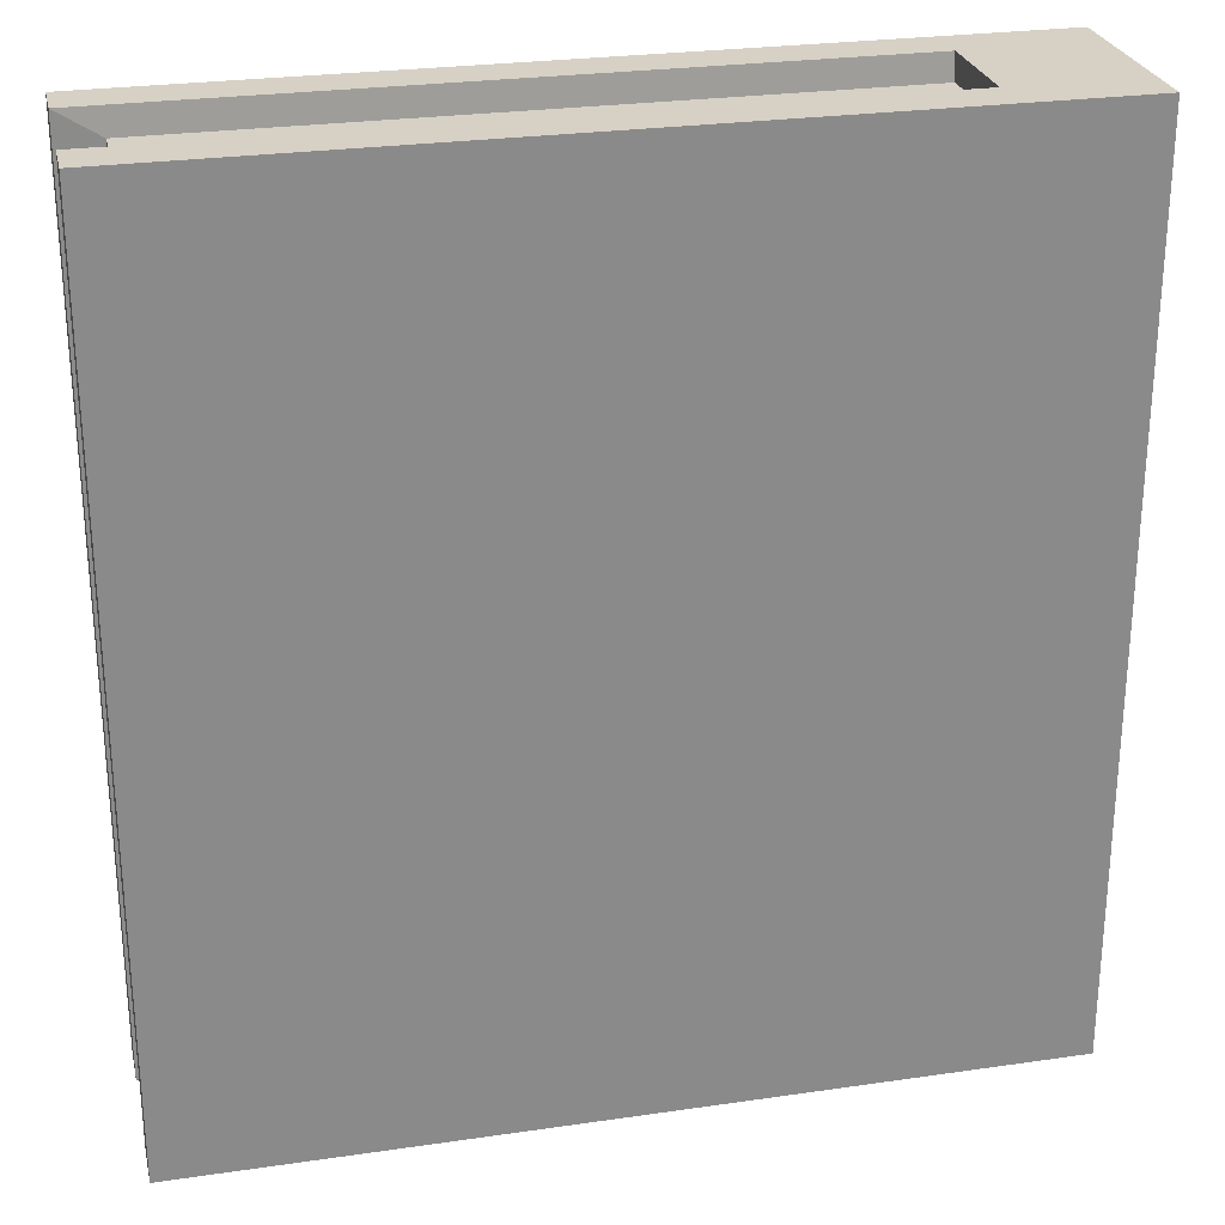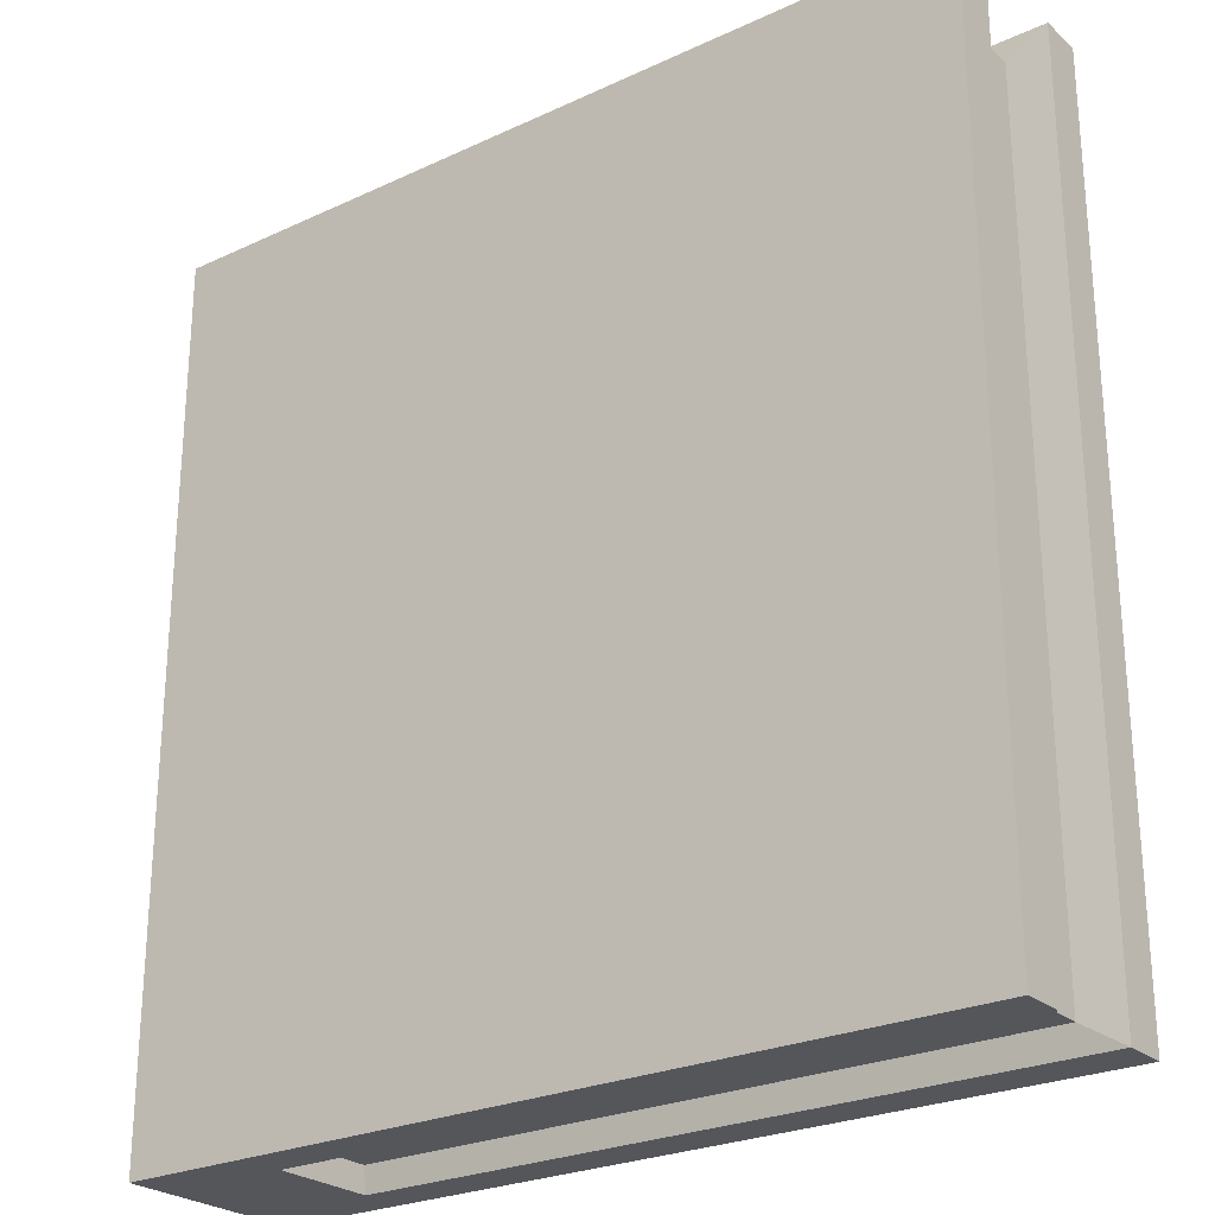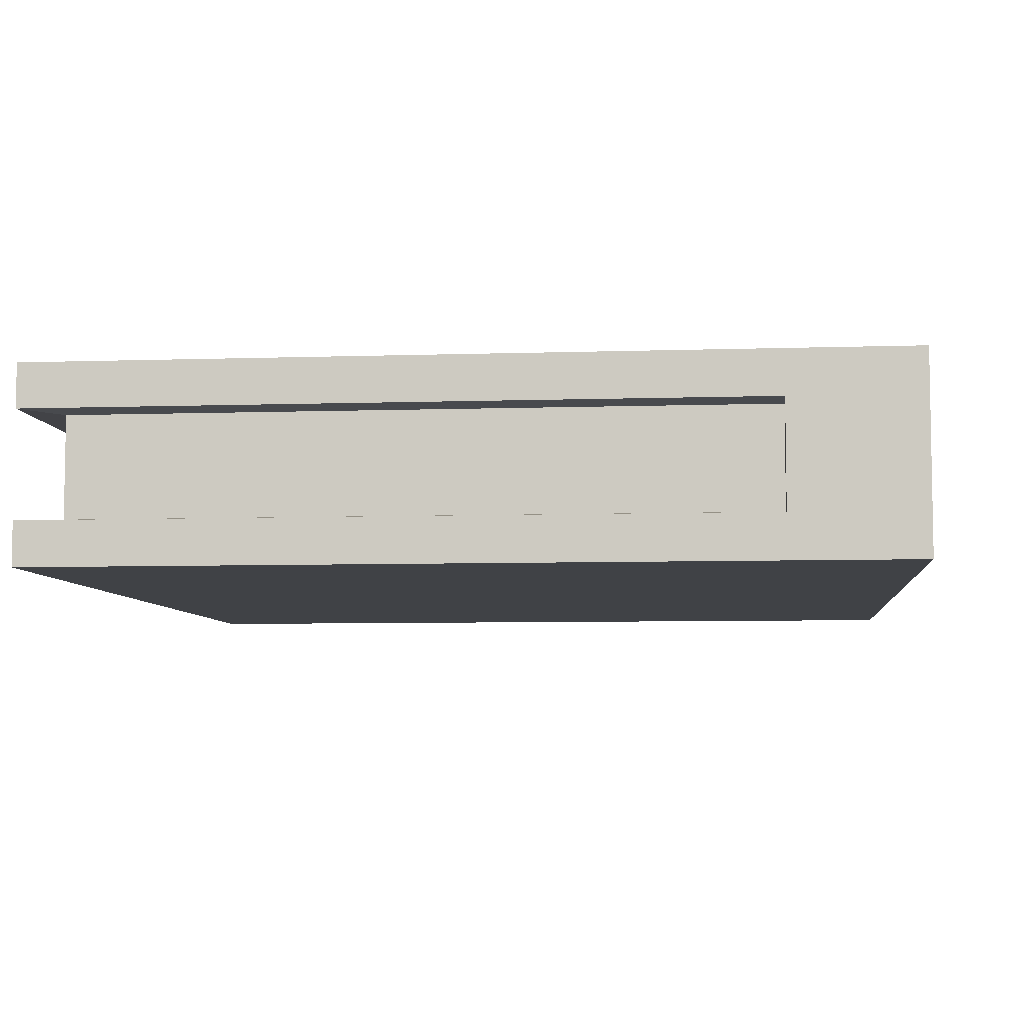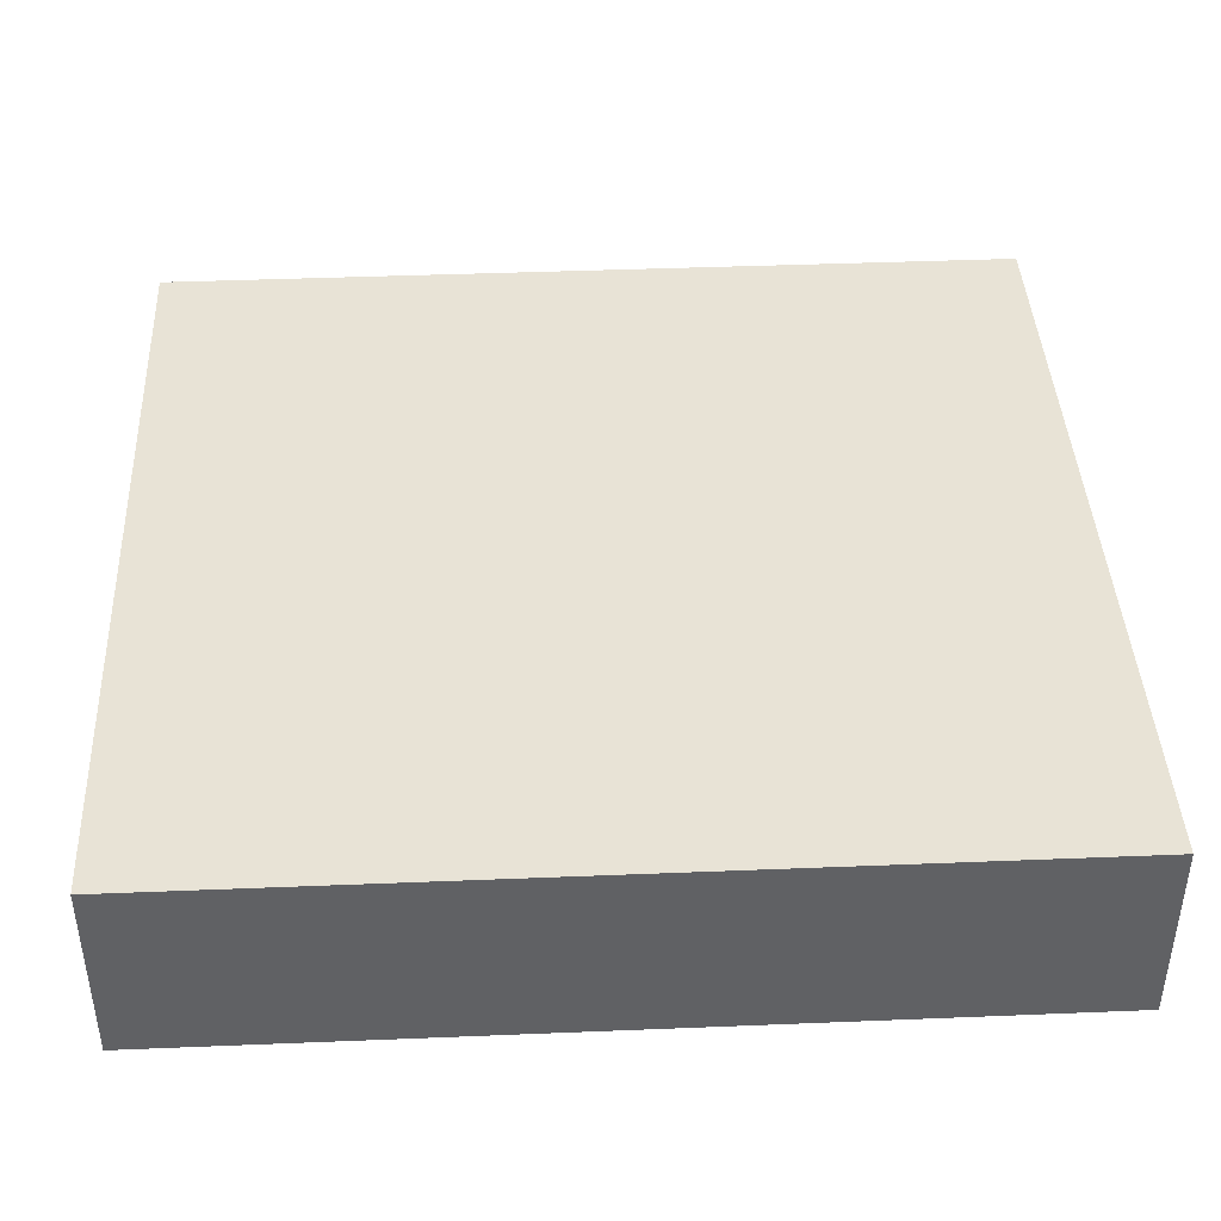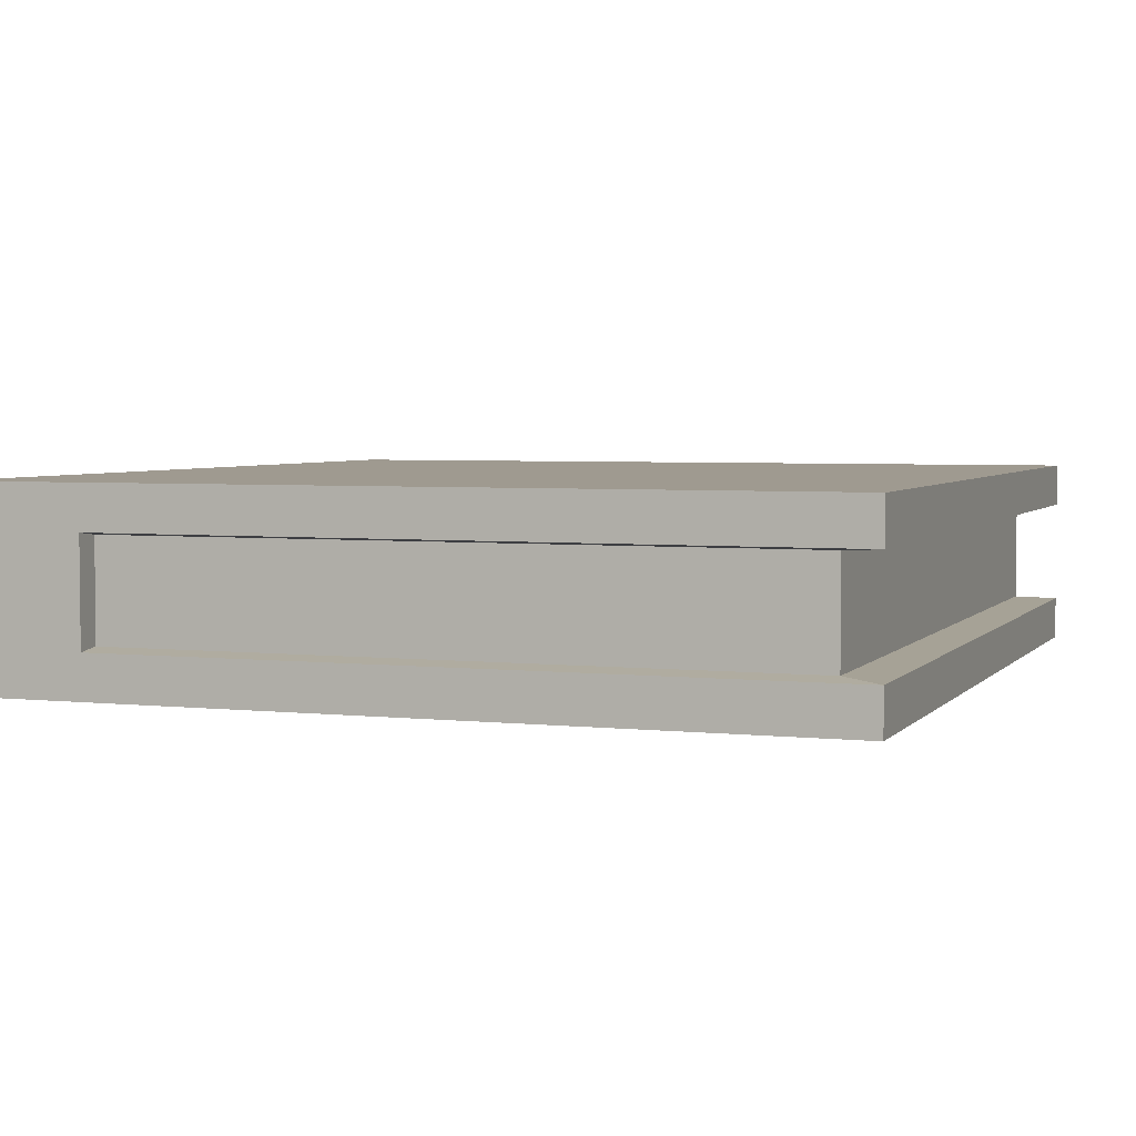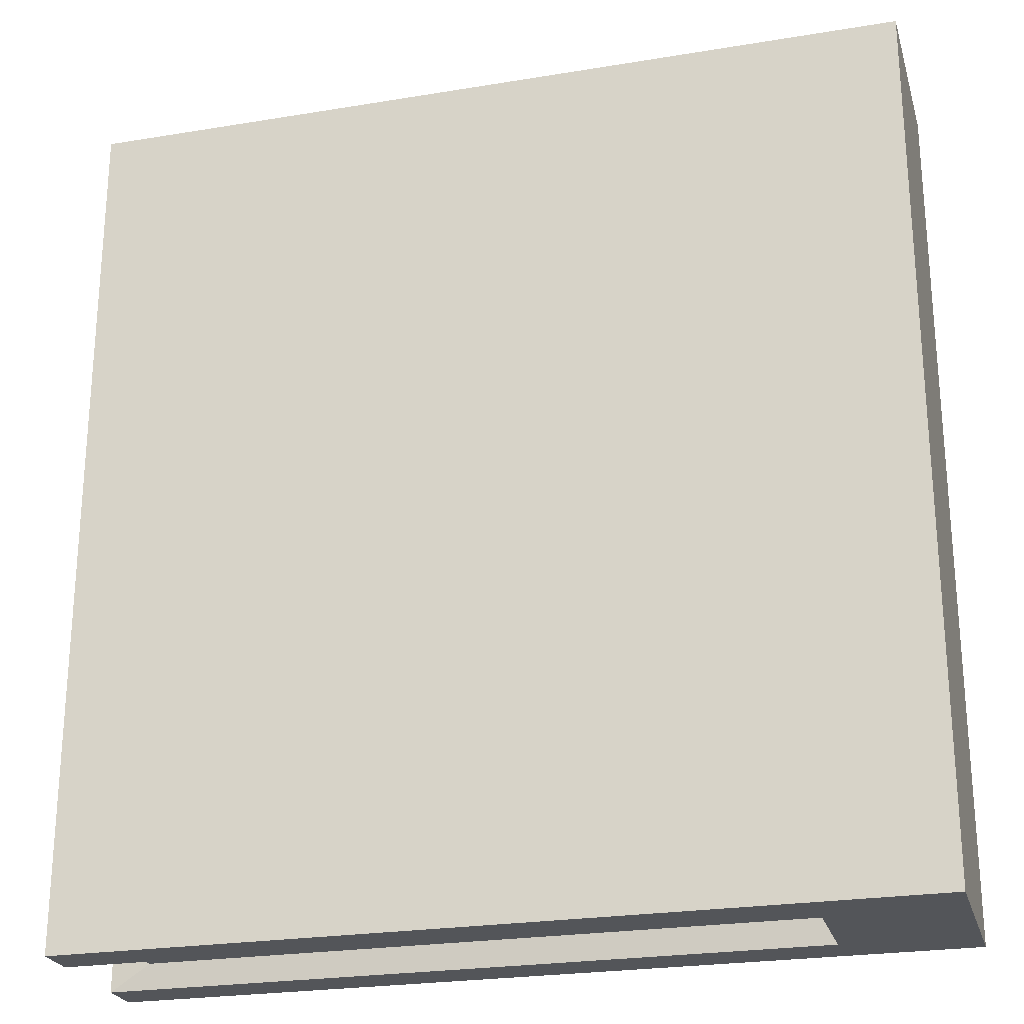
<metadata>
{"format":"obj","ext":"obj","renderer":"f3d","projection":"perspective","resolution":1024,"background":"white","views":[{"elev":26.6,"azim":167.2,"up":"+Z"},{"elev":-25.5,"azim":36.7,"up":"+Z"},{"elev":-6.4,"azim":-174.2,"up":"+Y"},{"elev":41.7,"azim":-92.8,"up":"+Y"},{"elev":3.9,"azim":20.0,"up":"+Y"},{"elev":-24.5,"azim":-164.8,"up":"+Z"}]}
</metadata>
<code>
o Cube_Cube.001
v -0.7246 -0.1657 0.7626
v -0.7246 0.1657 0.7626
v -0.7246 -0.1657 -0.7626
v -0.7246 0.1657 -0.7626
v 0.7246 -0.1657 0.7626
v 0.7246 0.1657 0.7626
v 0.7246 -0.1657 -0.7626
v 0.7246 0.1657 -0.7626
v -0.503 -0.1657 -0.7626
v -0.503 0.1657 -0.7626
v -0.503 -0.1657 0.7626
v -0.503 0.1657 0.7626
v -0.7246 -0.09043 0.7626
v -0.7246 0.09043 0.7626
v -0.7246 0.09043 -0.7626
v -0.7246 -0.09043 -0.7626
v 0.7246 0.09043 -0.7626
v 0.7246 -0.09043 -0.7626
v 0.7246 0.09043 0.7626
v 0.7246 -0.09043 0.7626
v -0.503 0.09043 0.7626
v -0.503 -0.09043 0.7626
v -0.503 0.09043 -0.7626
v -0.503 -0.09043 -0.7626
v 0.6548 0.0853 -0.7193
v 0.6548 -0.0853 -0.7193
v 0.6548 0.0853 0.7193
v 0.6548 -0.0853 0.7193
v -0.503 0.0853 0.7193
v -0.503 -0.0853 0.7193
v -0.503 0.0853 -0.7193
v -0.503 -0.0853 -0.7193
f 14 2 4 15
f 23 10 8 17
f 17 8 6 19
f 21 12 2 14
f 9 7 5 11
f 10 4 2 12
f 8 10 12 6
f 3 9 11 1
f 19 6 12 21
f 15 4 10 23
f 3 16 24 9
f 16 15 23 24
f 5 20 22 11
f 17 19 27 25
f 11 22 13 1
f 22 21 14 13
f 7 18 20 5
f 23 17 25 31
f 9 24 18 7
f 22 20 28 30
f 1 13 16 3
f 13 14 15 16
f 28 27 29 30
f 26 25 27 28
f 32 31 25 26
f 19 21 29 27
f 24 23 31 32
f 18 24 32 26
f 21 22 30 29
f 20 18 26 28

</code>
